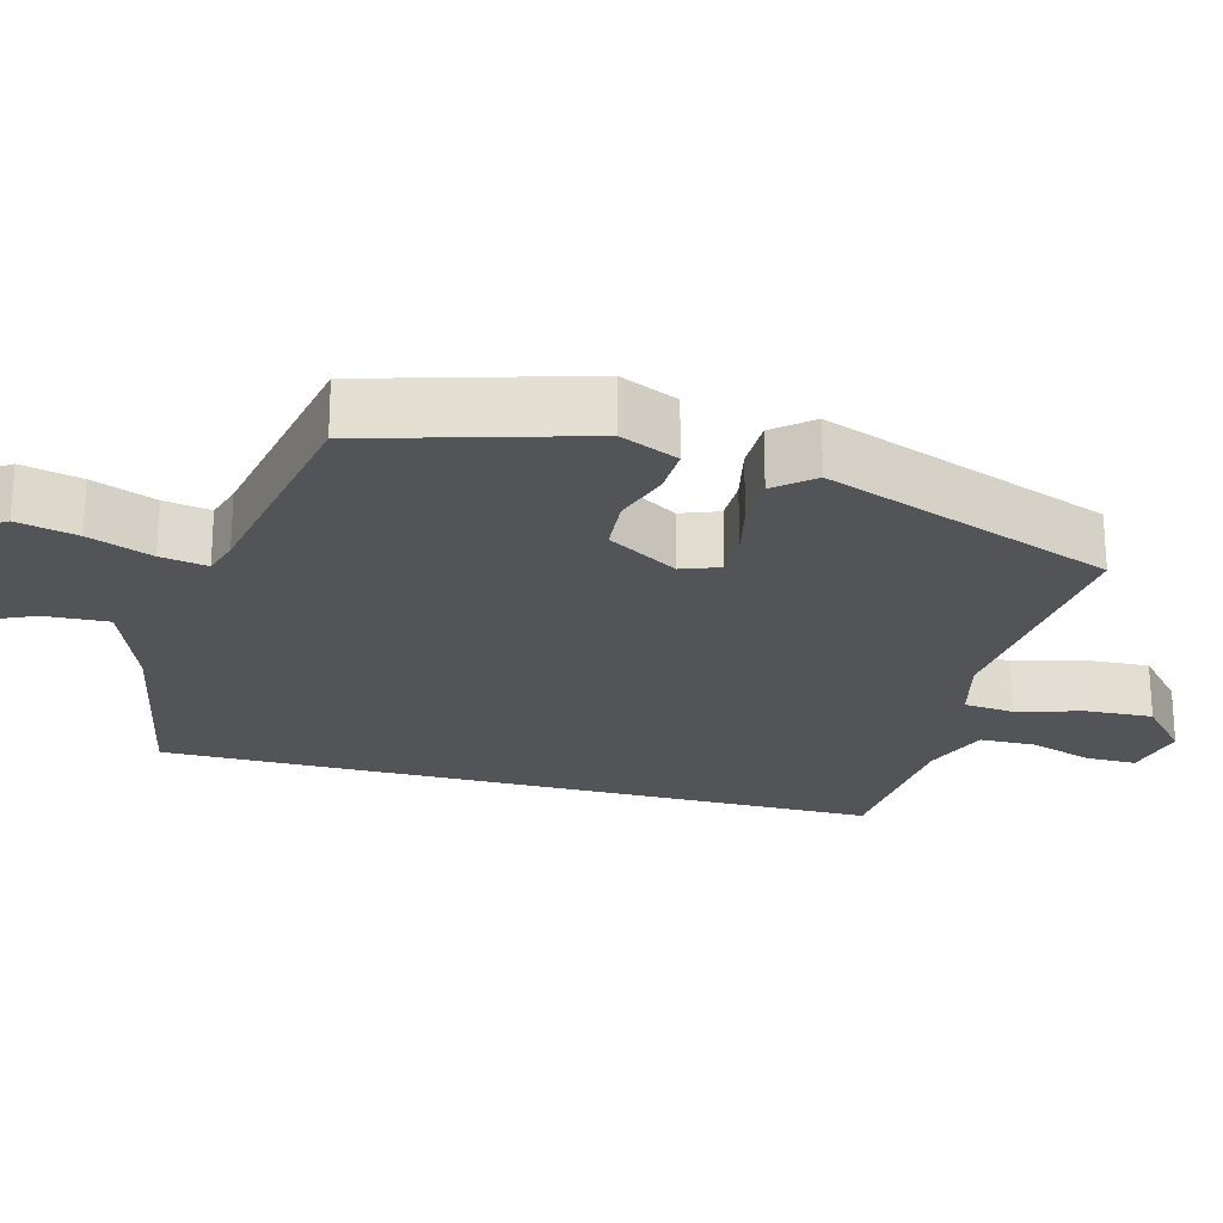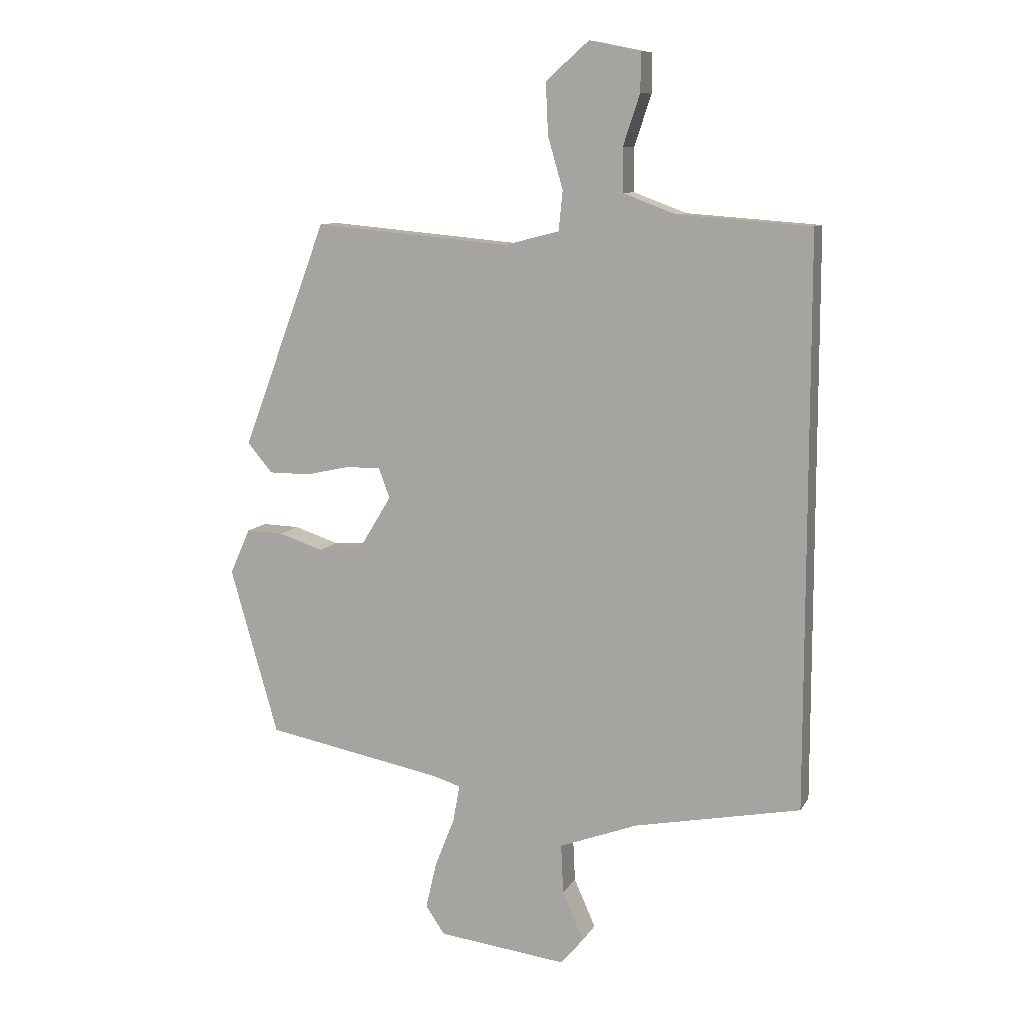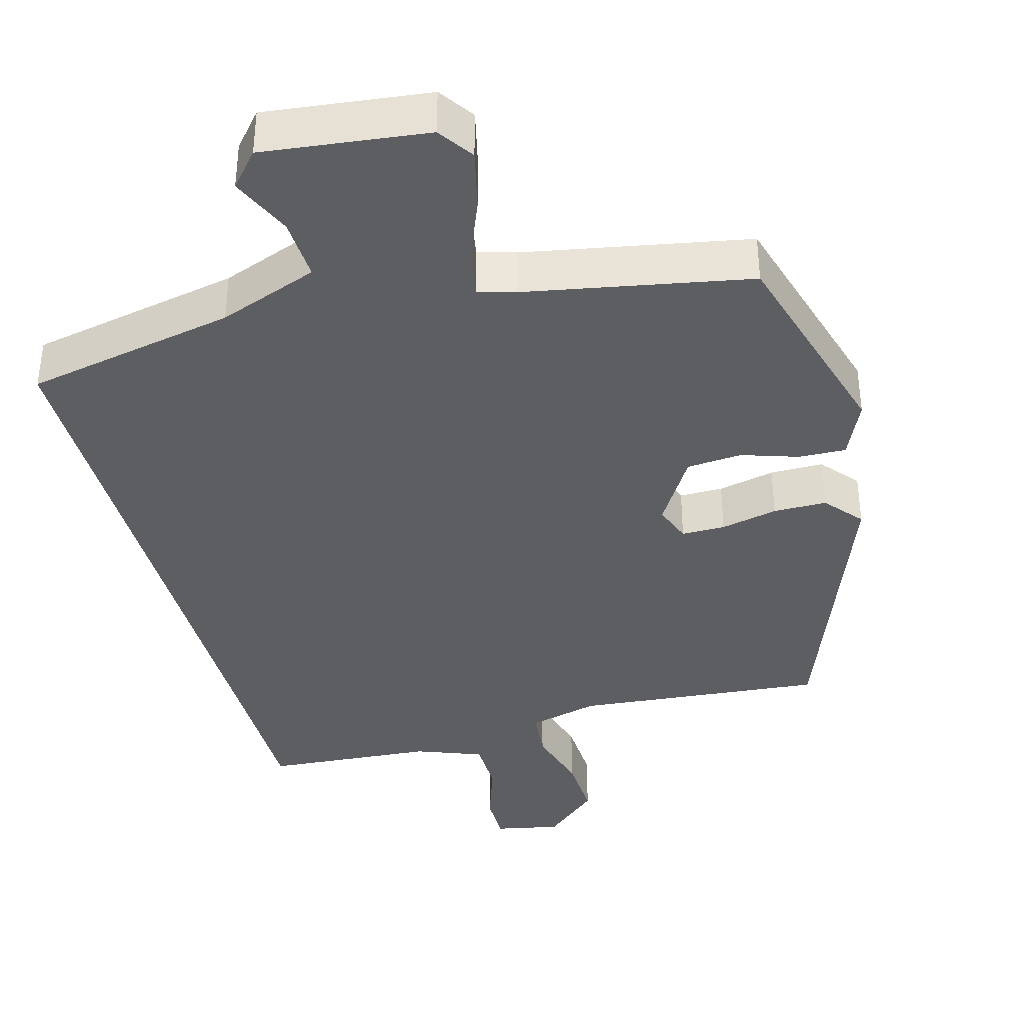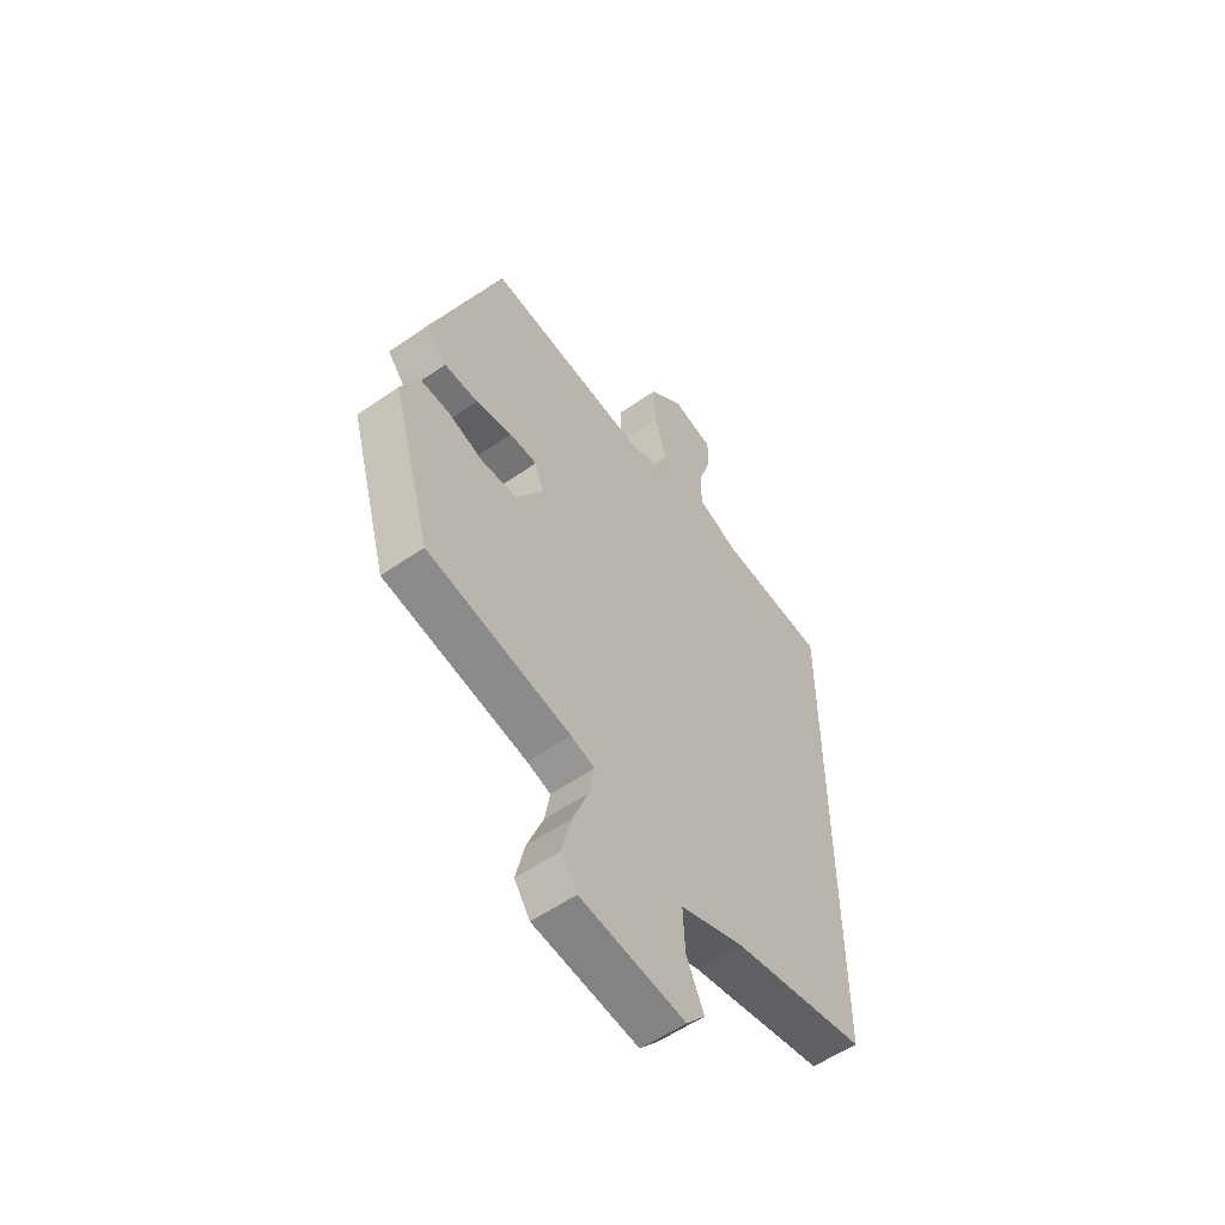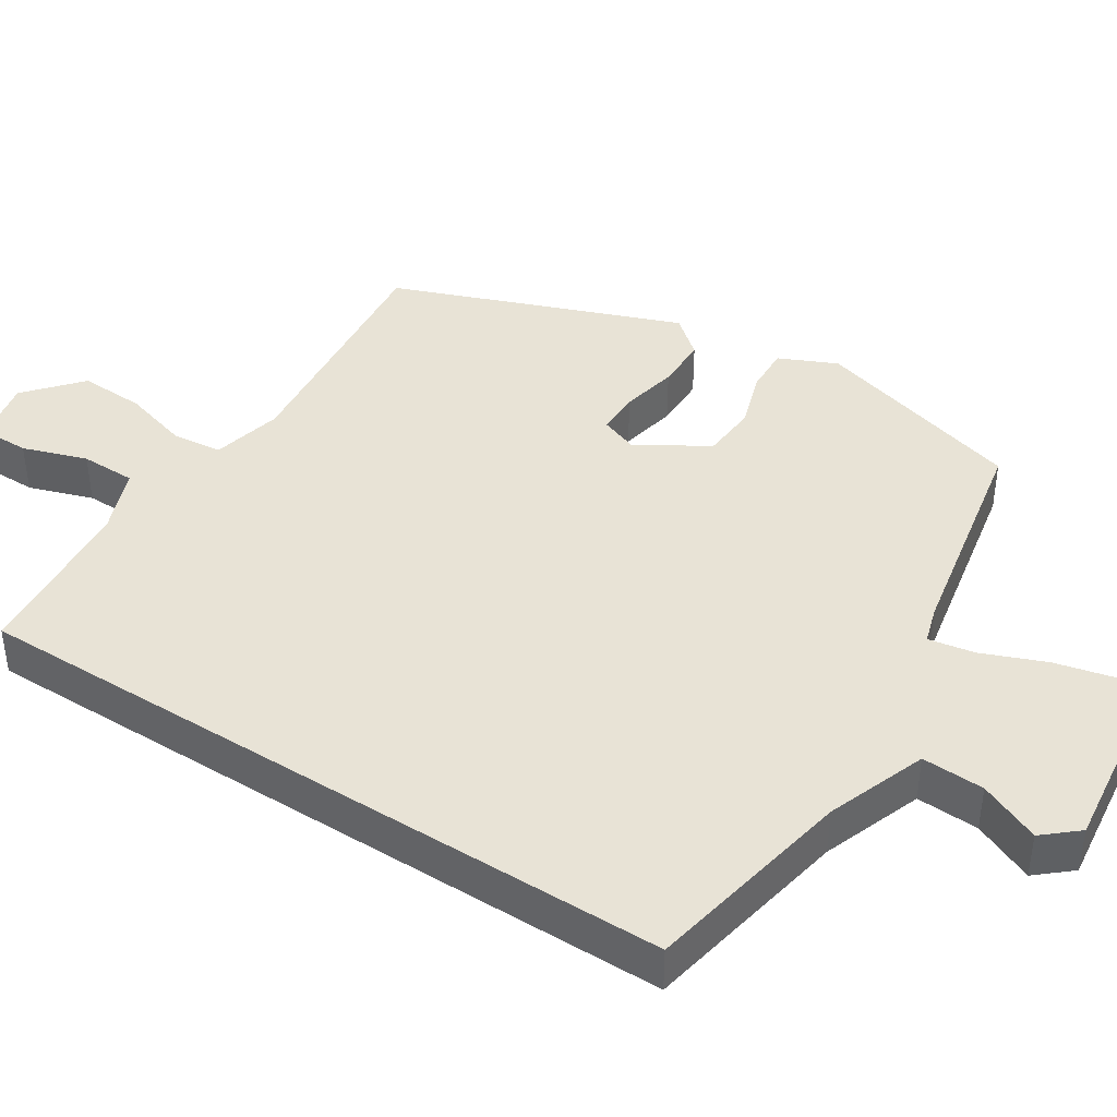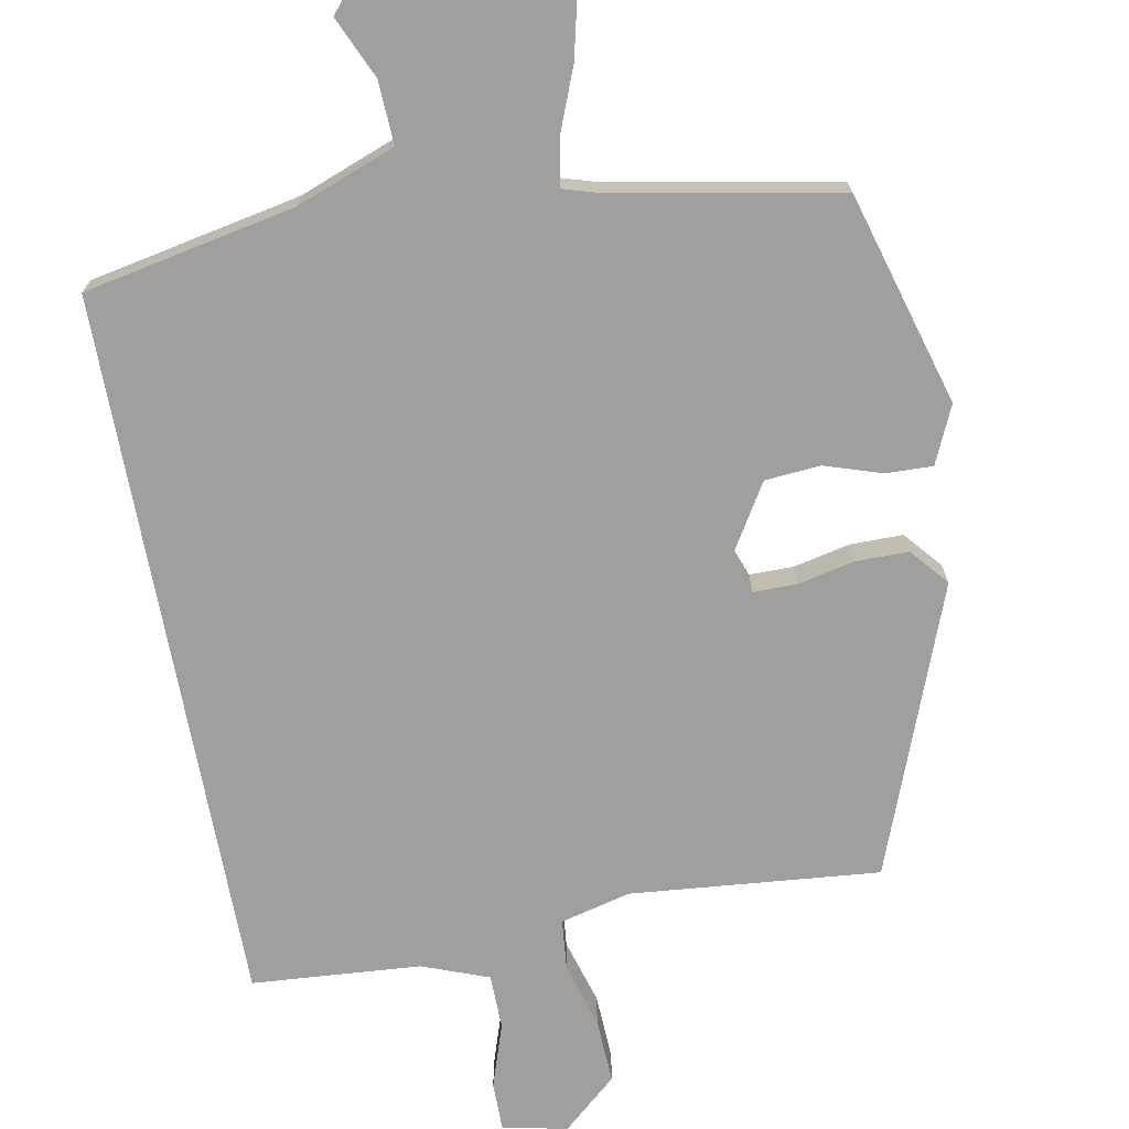
<metadata>
{"format":"obj","ext":"obj","renderer":"f3d","projection":"perspective","resolution":1024,"background":"white","views":[{"elev":-23.3,"azim":-104.9,"up":"+Y"},{"elev":9.7,"azim":18.8,"up":"+Z"},{"elev":-38.2,"azim":-164.7,"up":"+Y"},{"elev":-56.3,"azim":-53.9,"up":"+Z"},{"elev":41.9,"azim":122.4,"up":"+Y"},{"elev":-71.4,"azim":-169.4,"up":"+Y"}]}
</metadata>
<code>
v -0.465 0.07 -0.413
v -0.548 0.07 -0.125
v -0.513 0.07 -0.047
v -0.449 0.07 -0.049
v -0.372 0.07 -0.074
v -0.297 0.07 -0.068
v -0.239 0.07 0.027
v -0.258 0.07 0.078
v -0.317 0.07 0.078
v -0.394 0.07 0.061
v -0.466 0.07 0.061
v -0.509 0.07 0.112
v -0.362 0.07 0.501
v -0.025 0.07 0.47
v 0.07 0.07 0.494
v 0.077 0.07 0.562
v 0.051 0.07 0.651
v 0.047 0.07 0.74
v 0.121 0.07 0.805
v 0.209 0.07 0.787
v 0.209 0.07 0.72
v 0.18 0.07 0.633
v 0.181 0.07 0.558
v 0.271 0.07 0.524
v 0.5 0.07 0.507
v 0.5 0.07 -0.466
v 0.214 0.07 -0.523
v 0.079 0.07 -0.574
v 0.083 0.07 -0.659
v 0.12 0.07 -0.742
v 0.08 0.07 -0.789
v -0.142 0.07 -0.763
v -0.175 0.07 -0.715
v -0.156 0.07 -0.634
v -0.122 0.07 -0.548
v -0.111 0.07 -0.485
v -0.161 0.07 -0.47
v -0.465 0 -0.413
v -0.548 0 -0.125
v -0.513 0 -0.047
v -0.449 0 -0.049
v -0.372 0 -0.074
v -0.297 0 -0.068
v -0.239 0 0.027
v -0.258 0 0.078
v -0.317 0 0.078
v -0.394 0 0.061
v -0.466 0 0.061
v -0.509 0 0.112
v -0.362 0 0.501
v -0.025 0 0.47
v 0.07 0 0.494
v 0.077 0 0.562
v 0.051 0 0.651
v 0.047 0 0.74
v 0.121 0 0.805
v 0.209 0 0.787
v 0.209 0 0.72
v 0.18 0 0.633
v 0.181 0 0.558
v 0.271 0 0.524
v 0.5 0 0.507
v 0.5 0 -0.466
v 0.214 0 -0.523
v 0.079 0 -0.574
v 0.083 0 -0.659
v 0.12 0 -0.742
v 0.08 0 -0.789
v -0.142 0 -0.763
v -0.175 0 -0.715
v -0.156 0 -0.634
v -0.122 0 -0.548
v -0.111 0 -0.485
v -0.161 0 -0.47
f 32 33 34 35
f 32 35 36
f 29 30 31 32
f 28 29 32 36
f 27 28 36
f 24 25 26 27
f 23 24 27 36
f 22 23 36 37
f 20 21 22
f 16 17 18 19
f 15 16 19 20
f 11 12 13 14
f 9 10 11 14
f 8 9 14 15
f 7 8 15
f 6 7 15
f 2 3 4 5
f 2 5 6
f 1 2 6
f 37 1 6 15
f 15 20 22 37
f 72 71 70 69
f 73 72 69
f 69 68 67 66
f 73 69 66 65
f 73 65 64
f 64 63 62 61
f 73 64 61 60
f 74 73 60 59
f 59 58 57
f 56 55 54 53
f 57 56 53 52
f 51 50 49 48
f 51 48 47 46
f 52 51 46 45
f 52 45 44
f 52 44 43
f 42 41 40 39
f 43 42 39
f 43 39 38
f 52 43 38 74
f 74 59 57 52
f 1 38 39 2
f 2 39 40 3
f 3 40 41 4
f 4 41 42 5
f 5 42 43 6
f 6 43 44 7
f 7 44 45 8
f 8 45 46 9
f 9 46 47 10
f 10 47 48 11
f 11 48 49 12
f 12 49 50 13
f 13 50 51 14
f 14 51 52 15
f 15 52 53 16
f 16 53 54 17
f 17 54 55 18
f 18 55 56 19
f 19 56 57 20
f 20 57 58 21
f 21 58 59 22
f 22 59 60 23
f 23 60 61 24
f 24 61 62 25
f 25 62 63 26
f 26 63 64 27
f 27 64 65 28
f 28 65 66 29
f 29 66 67 30
f 30 67 68 31
f 31 68 69 32
f 32 69 70 33
f 33 70 71 34
f 34 71 72 35
f 35 72 73 36
f 36 73 74 37
f 37 74 38 1

</code>
